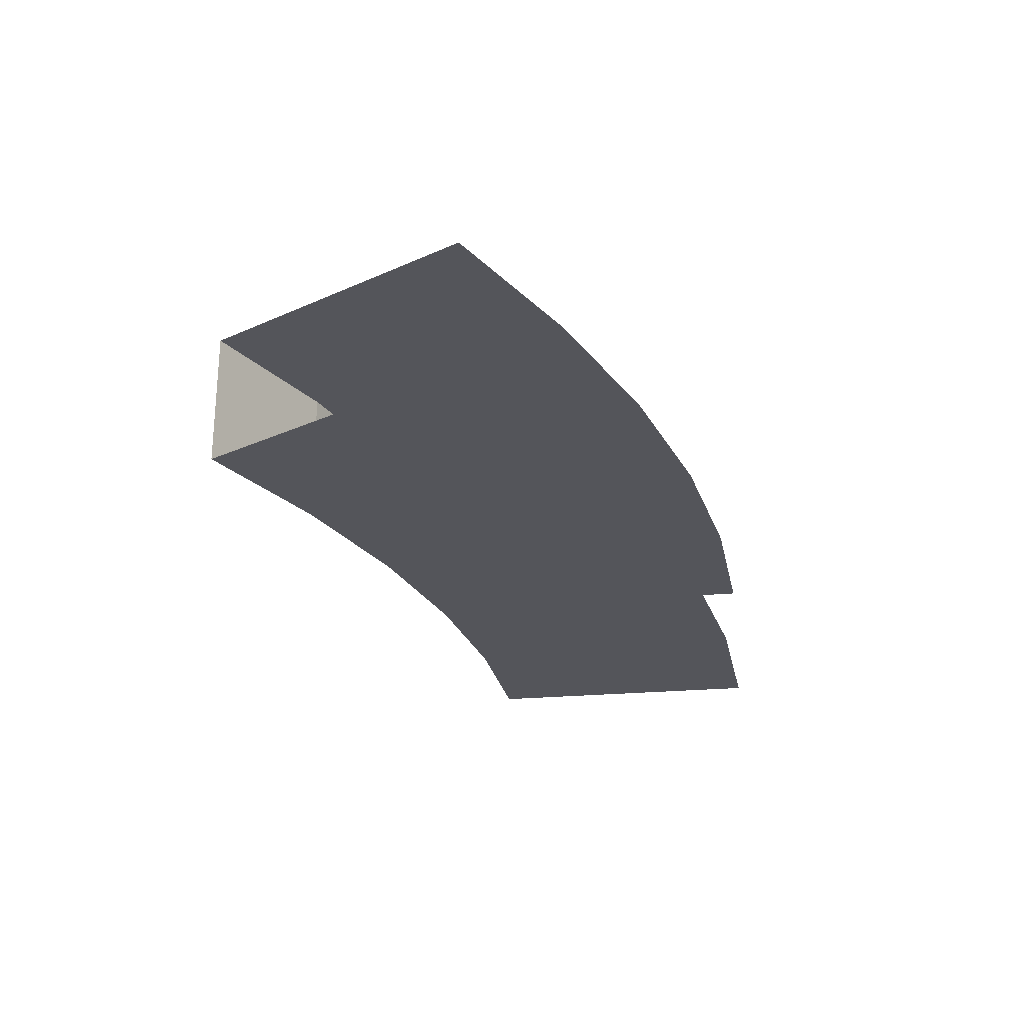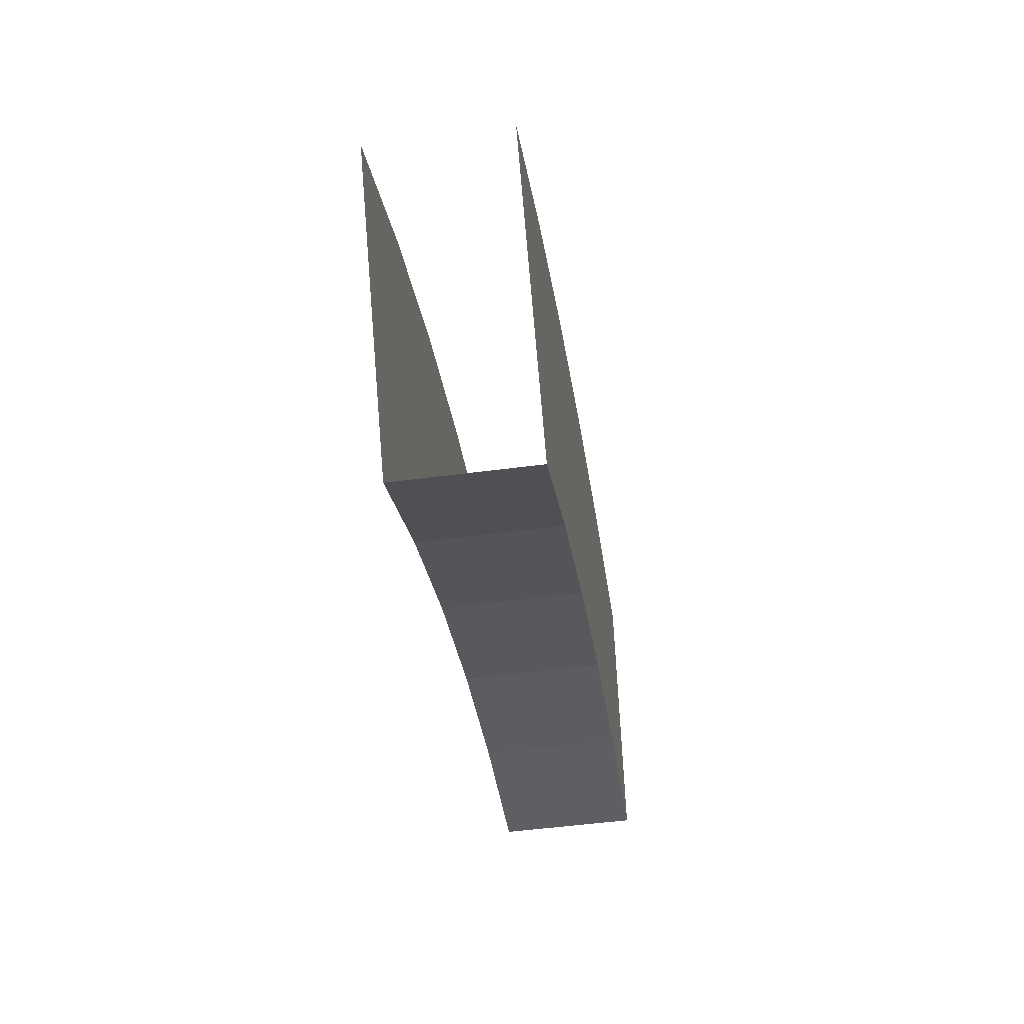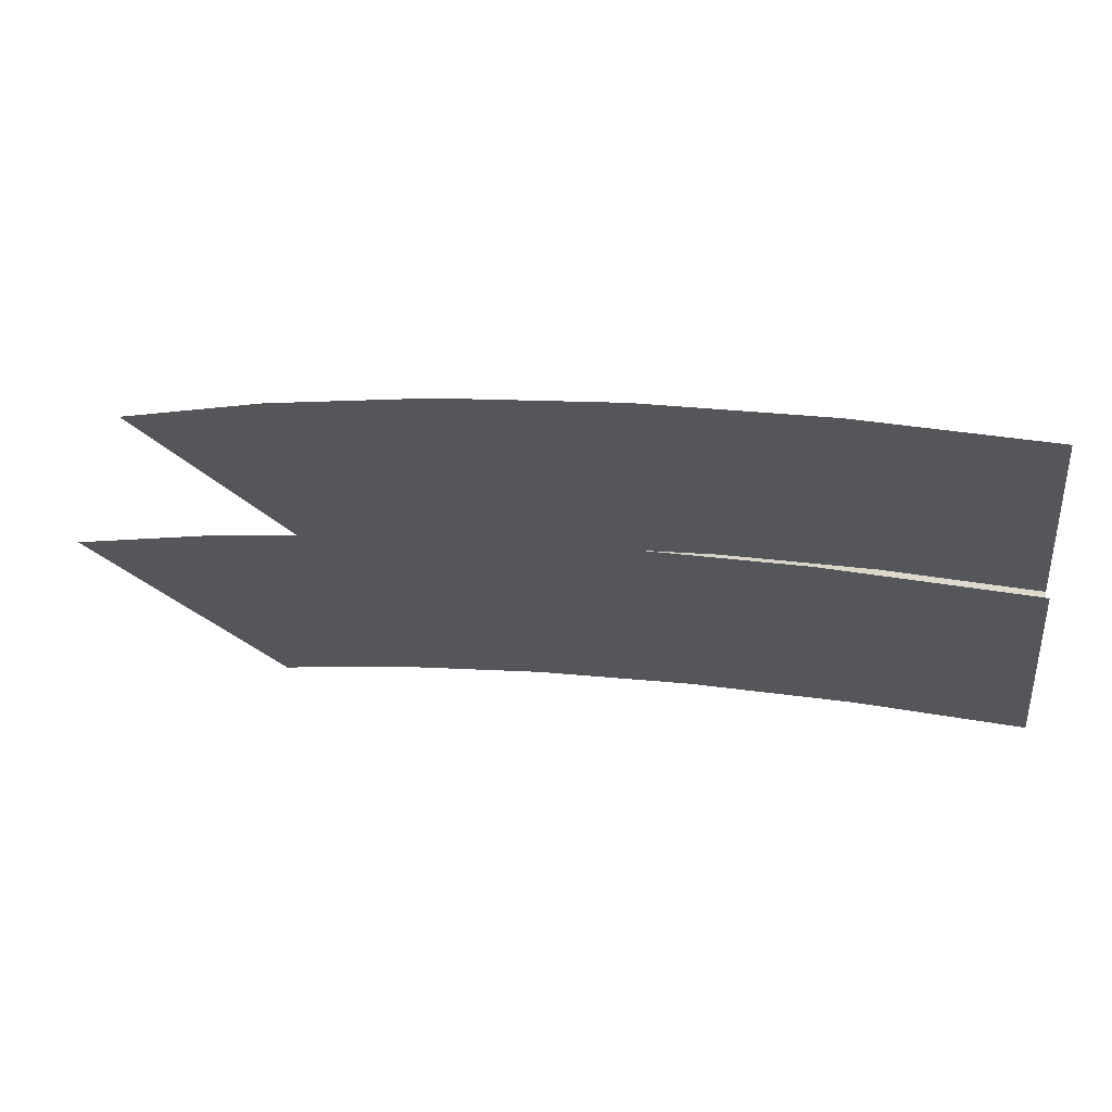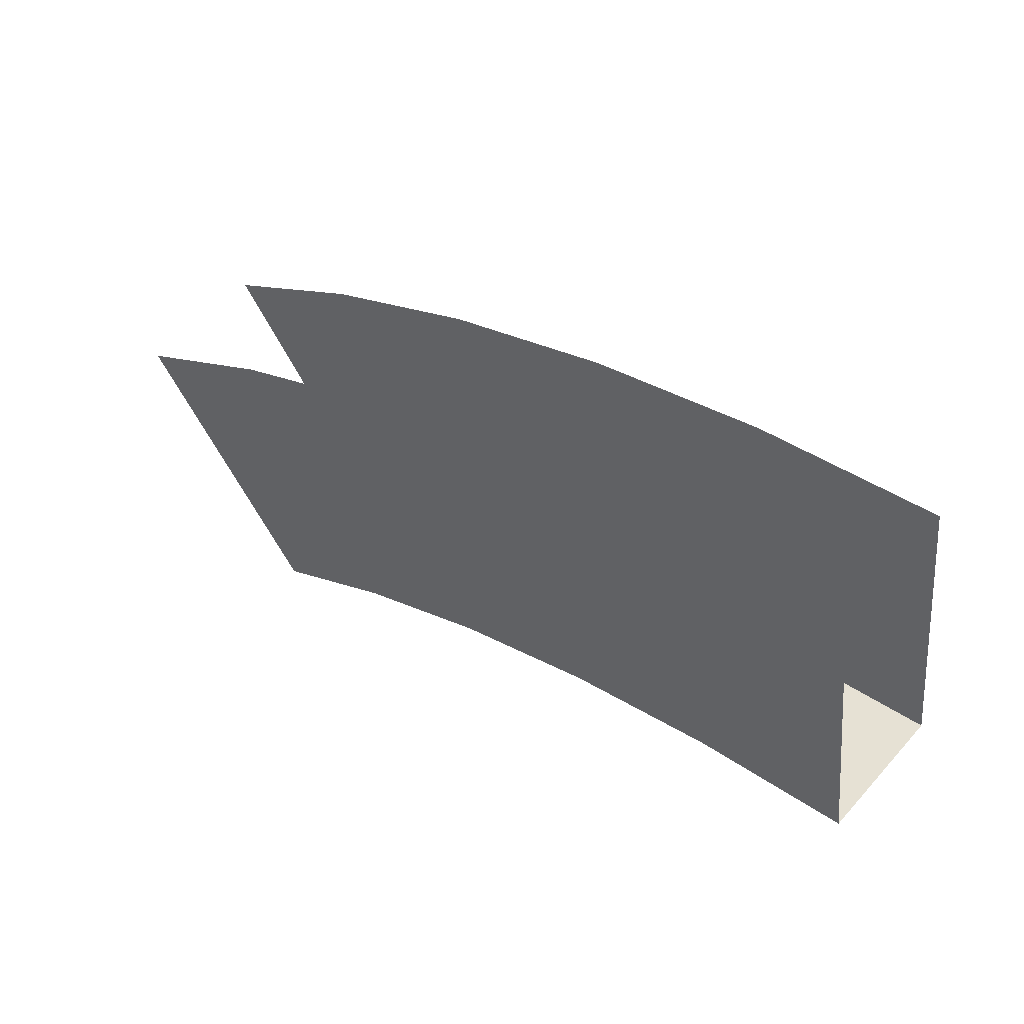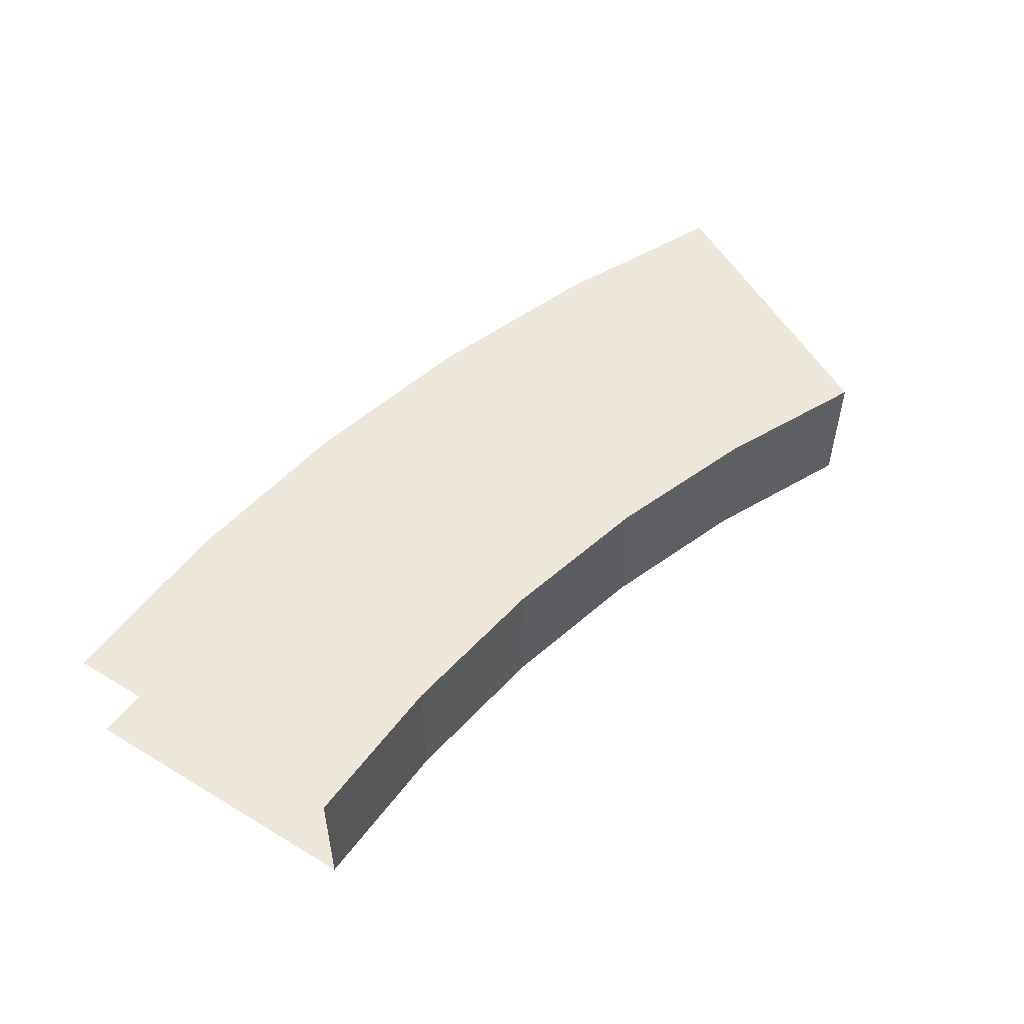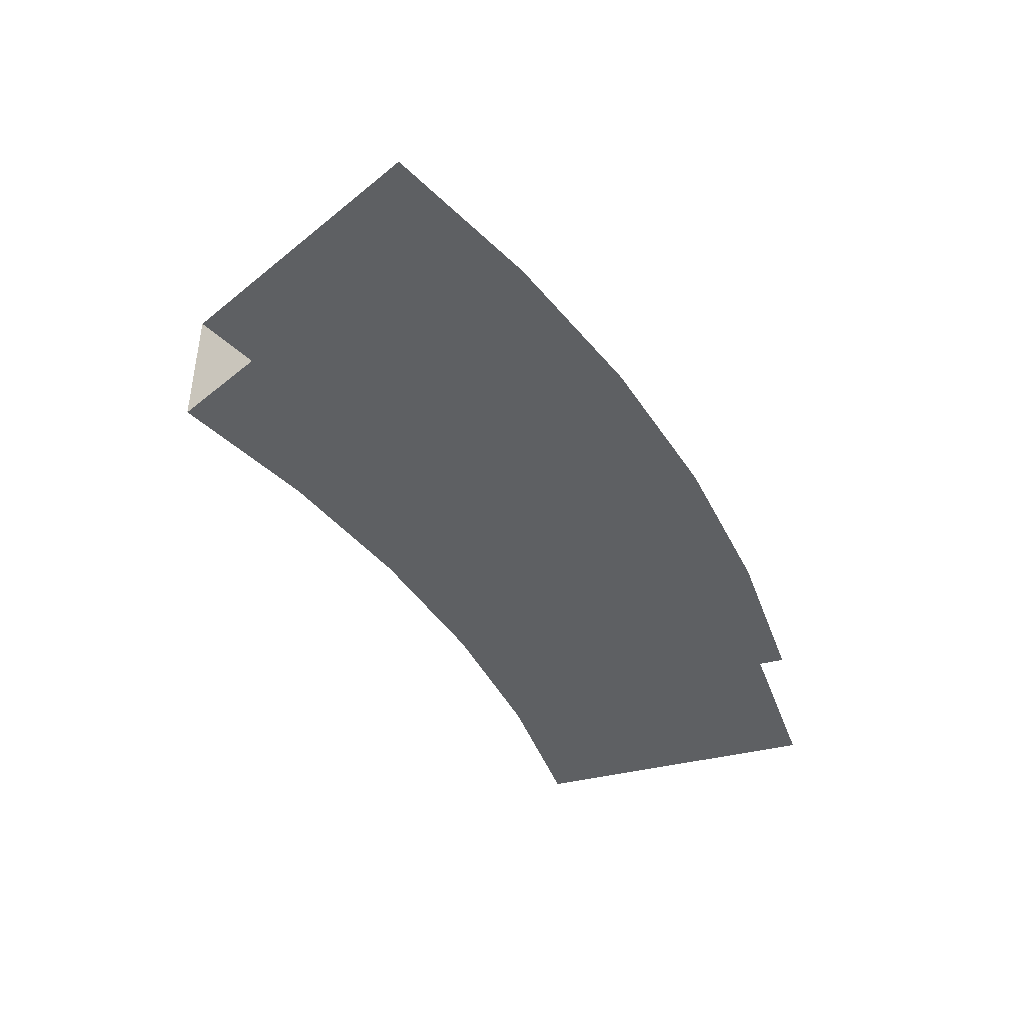
<metadata>
{"format":"obj","ext":"obj","renderer":"f3d","projection":"perspective","resolution":1024,"background":"white","views":[{"elev":-25.0,"azim":-89.1,"up":"+Y"},{"elev":-51.8,"azim":-81.9,"up":"+Z"},{"elev":67.9,"azim":12.5,"up":"+Z"},{"elev":54.4,"azim":40.4,"up":"+Z"},{"elev":53.1,"azim":115.4,"up":"+Y"},{"elev":-42.5,"azim":-81.1,"up":"+Y"}]}
</metadata>
<code>
o Platform.042_Cube.045
v -1.645 0.00911 2.352
v -1.412 0.00911 2.5
v -1.166 0.00911 2.625
v -0.9087 0.00911 2.725
v -0.6432 0.00911 2.8
v -0.3717 0.00911 2.849
v -0.3717 0.2091 2.849
v -0.6432 0.2091 2.8
v -0.9087 0.2091 2.725
v -1.166 0.2091 2.625
v -1.412 0.2091 2.5
v -1.645 0.2091 2.352
v -1.383 0.00911 1.981
v -1.188 0.00911 2.106
v -0.9805 0.00911 2.21
v -0.7643 0.00911 2.295
v -0.541 0.00911 2.358
v -0.3126 0.00911 2.399
v -0.541 0.2091 2.358
v -0.7643 0.2091 2.295
v -0.9805 0.2091 2.21
v -1.188 0.2091 2.106
v -1.383 0.2091 1.981
v -0.3126 0.2091 2.399
f 2 14 15 3
f 1 13 14 2
f 14 13 23 22
f 15 14 22 21
f 16 15 21 20
f 17 16 20 19
f 18 17 19 24
f 3 15 16 4
f 11 22 23 12
f 4 16 17 5
f 10 21 22 11
f 5 17 18 6
f 9 20 21 10
f 8 19 20 9
f 7 24 19 8

</code>
